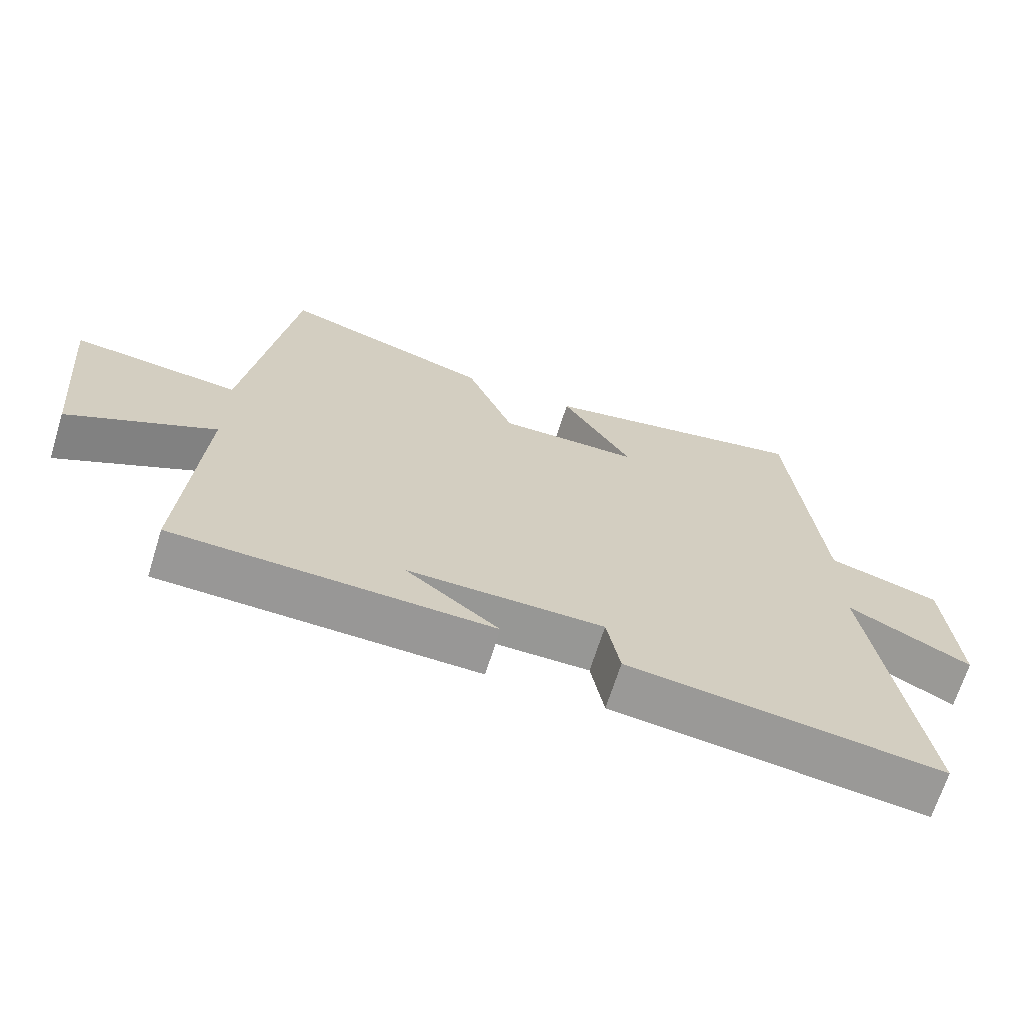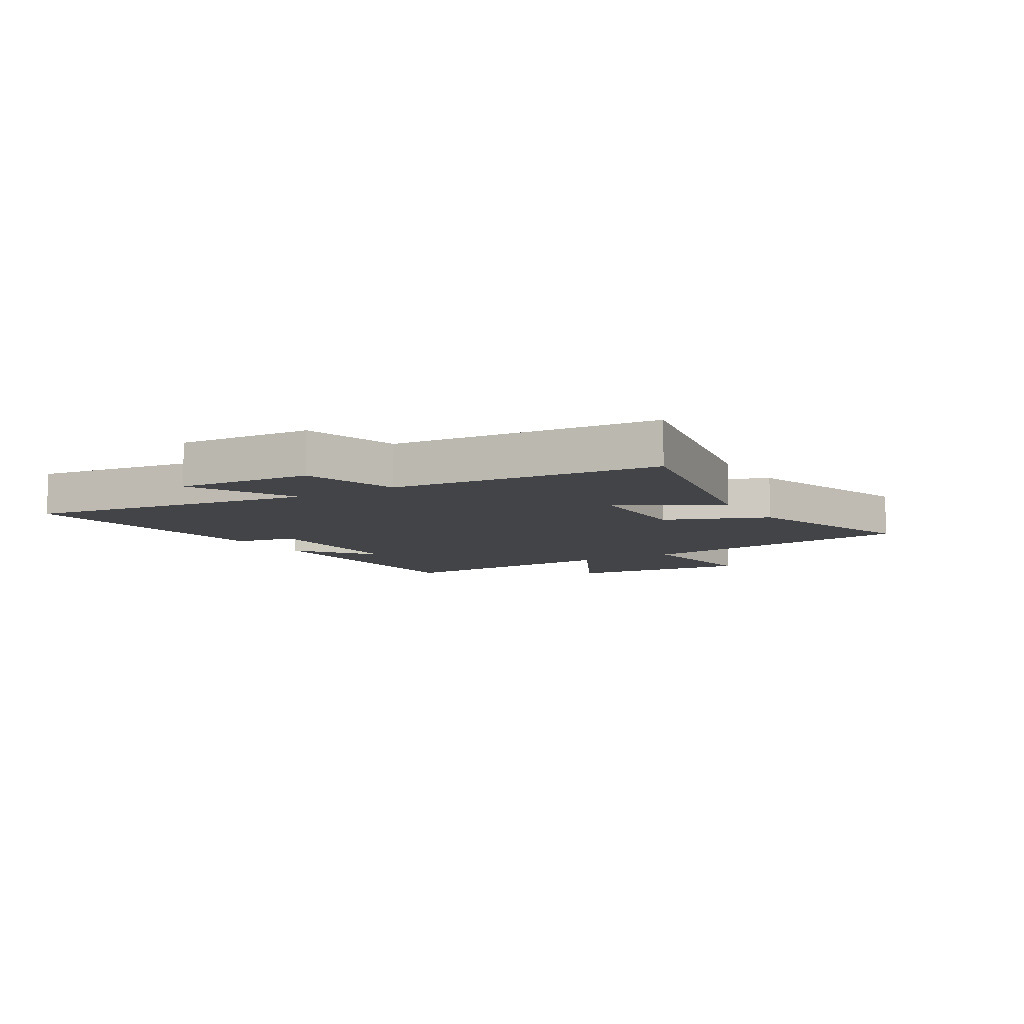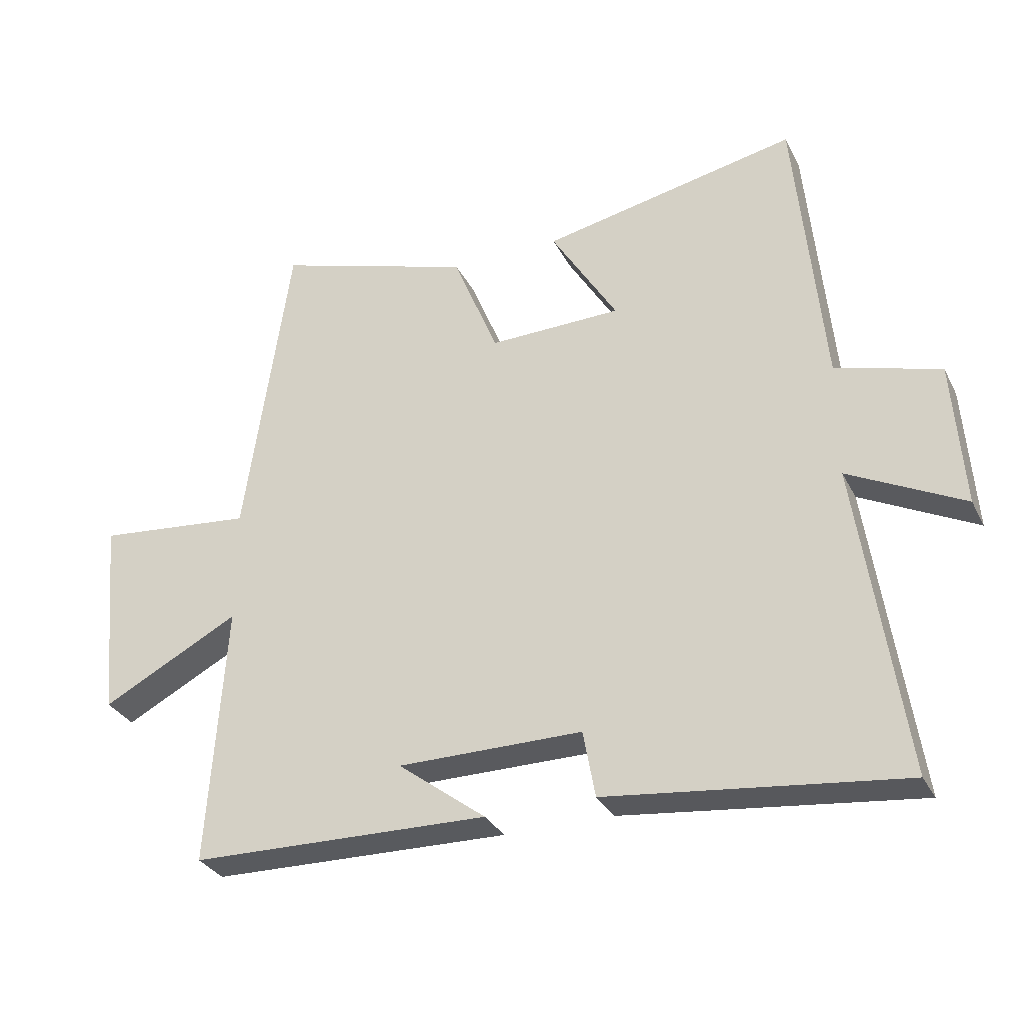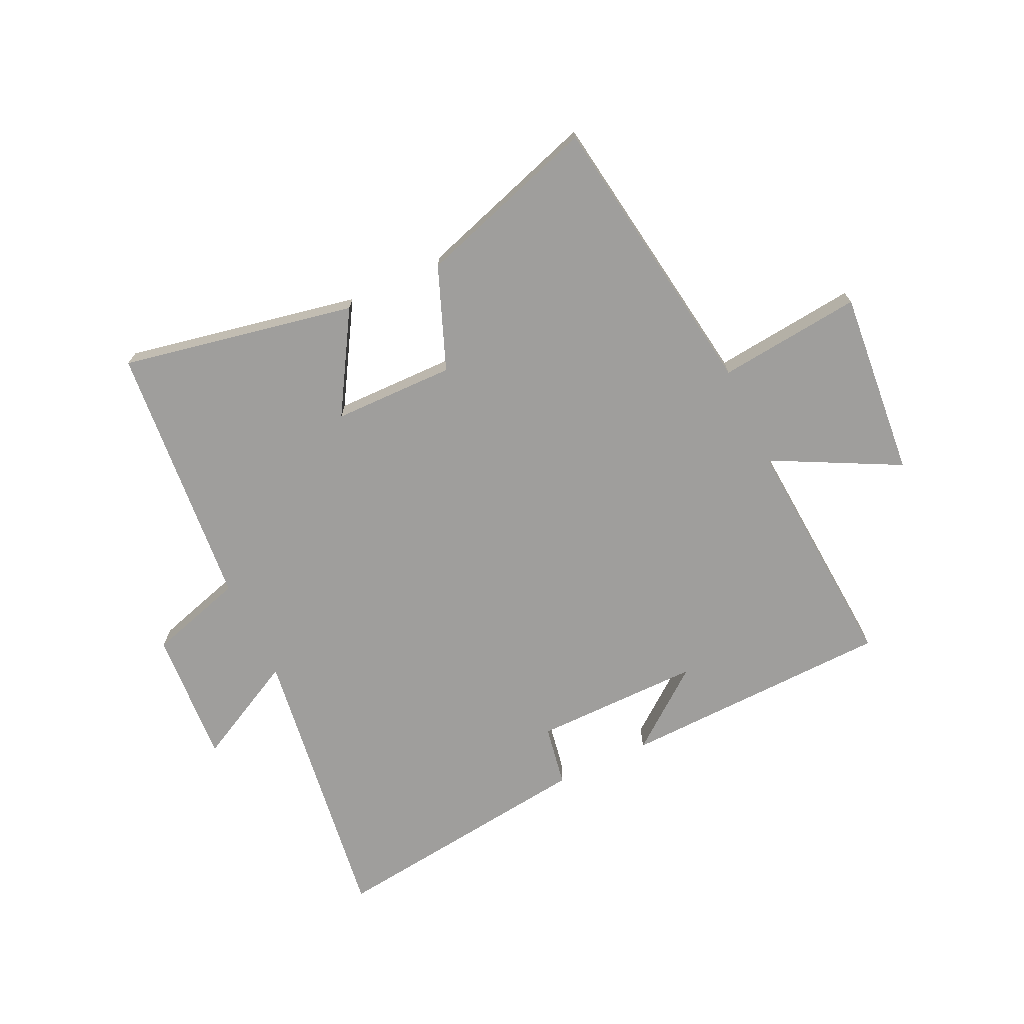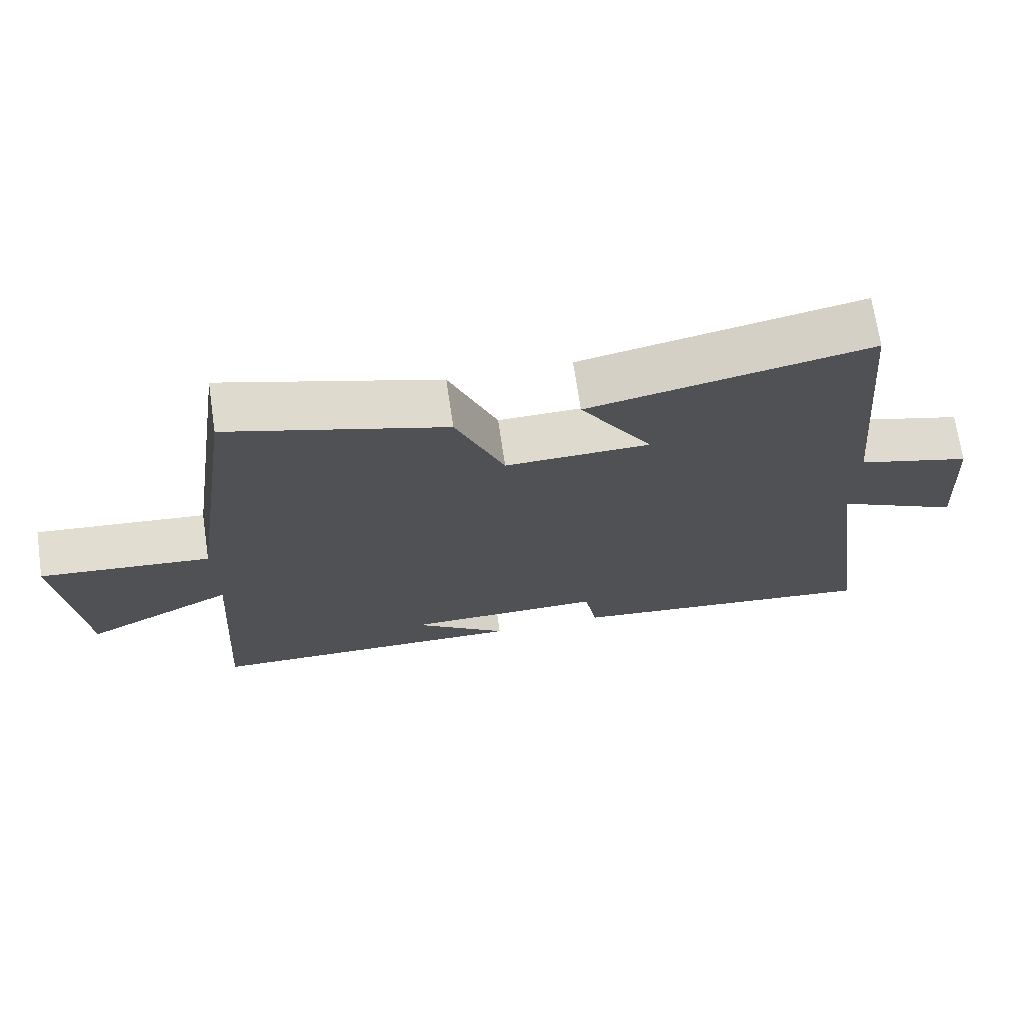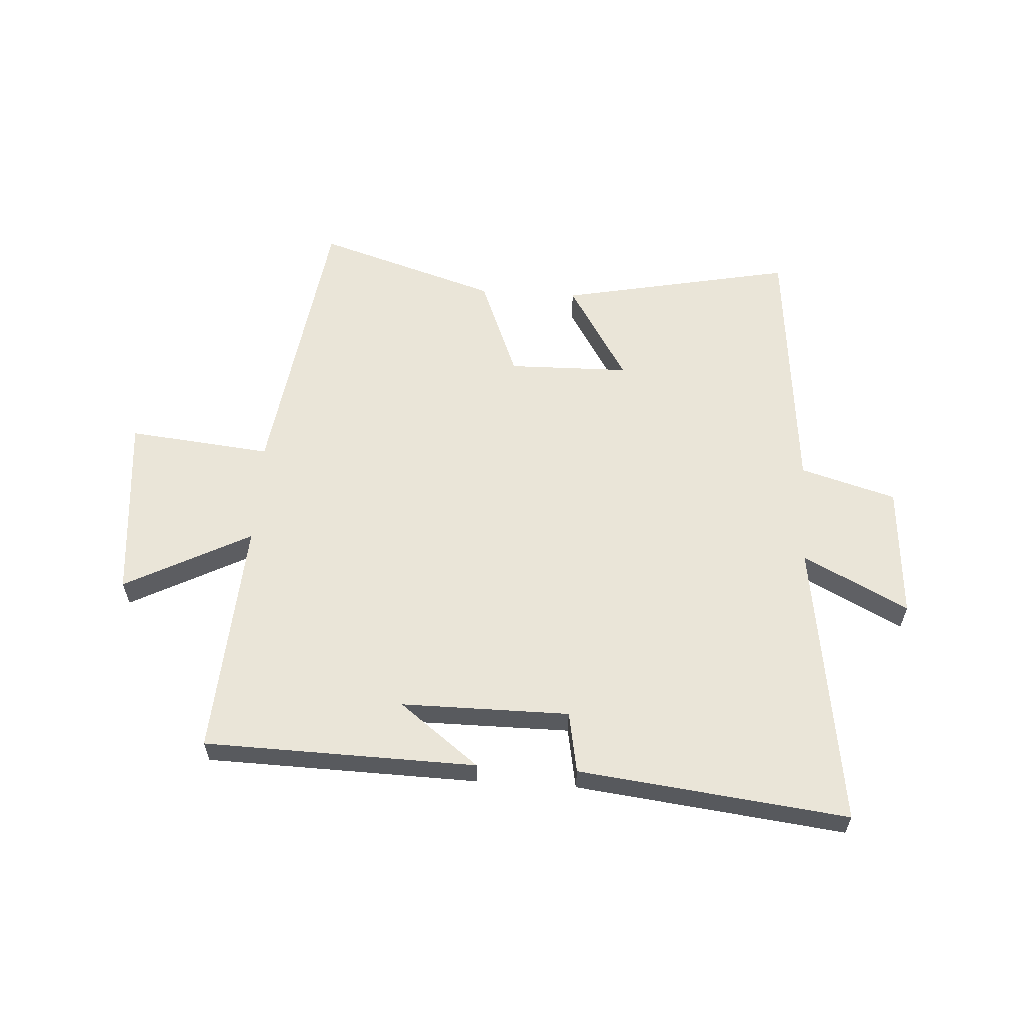
<metadata>
{"format":"obj","ext":"obj","renderer":"f3d","projection":"perspective","resolution":1024,"background":"white","views":[{"elev":-68.1,"azim":162.7,"up":"+Z"},{"elev":-8.3,"azim":-58.8,"up":"+Y"},{"elev":-31.5,"azim":-156.8,"up":"+Z"},{"elev":-71.0,"azim":25.6,"up":"+Y"},{"elev":70.6,"azim":171.6,"up":"+Z"},{"elev":59.4,"azim":-176.4,"up":"+Y"}]}
</metadata>
<code>
v -0.457 0.07 0.581
v -0.056 0.07 0.5
v -0.16 0.07 0.329
v 0.048 0.07 0.325
v 0.118 0.07 0.5
v 0.429 0.07 0.598
v 0.5 0.07 0.103
v 0.746 0.07 0.128
v 0.716 0.07 -0.192
v 0.5 0.07 -0.079
v 0.527 0.07 -0.489
v 0.06 0.07 -0.5
v 0.197 0.07 -0.395
v -0.091 0.07 -0.395
v -0.11 0.07 -0.5
v -0.571 0.07 -0.554
v -0.5 0.07 -0.061
v -0.68 0.07 -0.153
v -0.664 0.07 0.077
v -0.5 0.07 0.125
v -0.457 0 0.581
v -0.056 0 0.5
v -0.16 0 0.329
v 0.048 0 0.325
v 0.118 0 0.5
v 0.429 0 0.598
v 0.5 0 0.103
v 0.746 0 0.128
v 0.716 0 -0.192
v 0.5 0 -0.079
v 0.527 0 -0.489
v 0.06 0 -0.5
v 0.197 0 -0.395
v -0.091 0 -0.395
v -0.11 0 -0.5
v -0.571 0 -0.554
v -0.5 0 -0.061
v -0.68 0 -0.153
v -0.664 0 0.077
v -0.5 0 0.125
f 17 18 19 20
f 1 2 3
f 20 1 3
f 17 20 3
f 16 17 3
f 15 16 3
f 14 15 3
f 13 14 3 4
f 11 12 13
f 4 5 6
f 13 4 6
f 11 13 6
f 10 11 6
f 7 8 9 10
f 6 7 10
f 40 39 38 37
f 23 22 21
f 23 21 40
f 23 40 37
f 23 37 36
f 23 36 35
f 23 35 34
f 24 23 34 33
f 33 32 31
f 26 25 24
f 26 24 33
f 26 33 31
f 26 31 30
f 30 29 28 27
f 30 27 26
f 1 21 22 2
f 2 22 23 3
f 3 23 24 4
f 4 24 25 5
f 5 25 26 6
f 6 26 27 7
f 7 27 28 8
f 8 28 29 9
f 9 29 30 10
f 10 30 31 11
f 11 31 32 12
f 12 32 33 13
f 13 33 34 14
f 14 34 35 15
f 15 35 36 16
f 16 36 37 17
f 17 37 38 18
f 18 38 39 19
f 19 39 40 20
f 20 40 21 1

</code>
